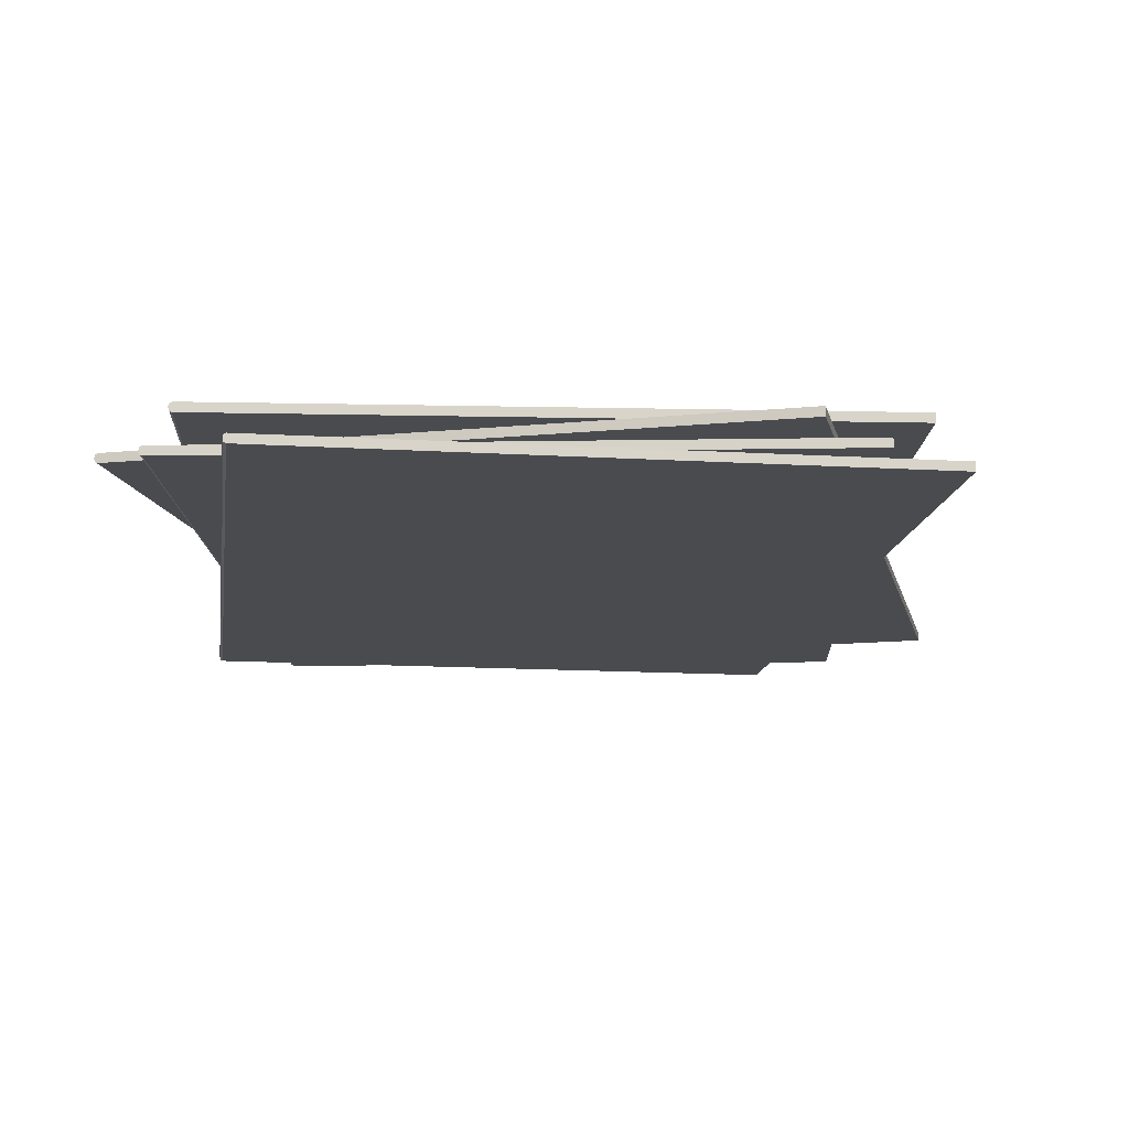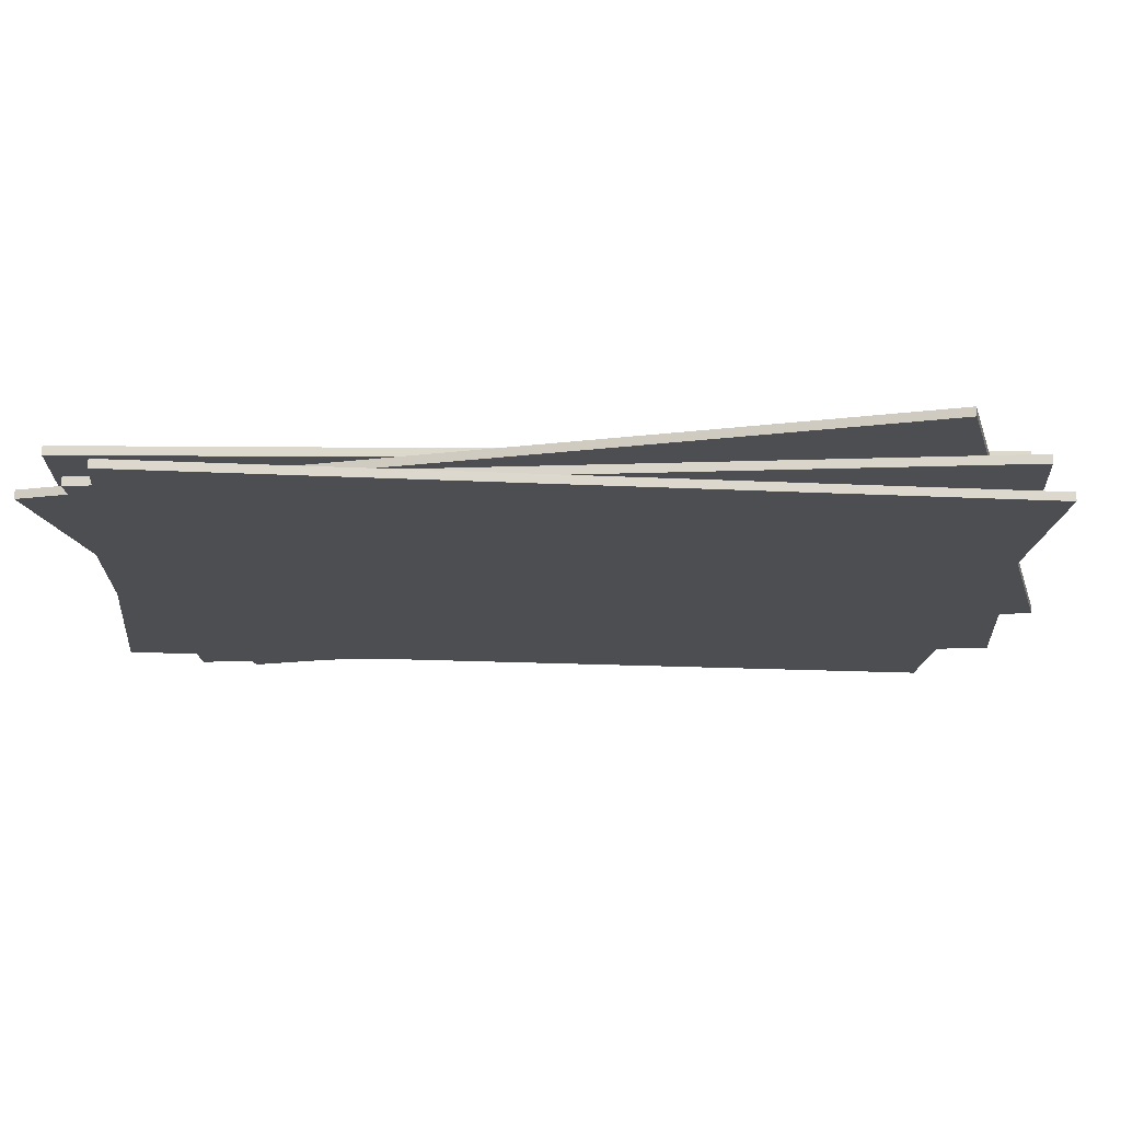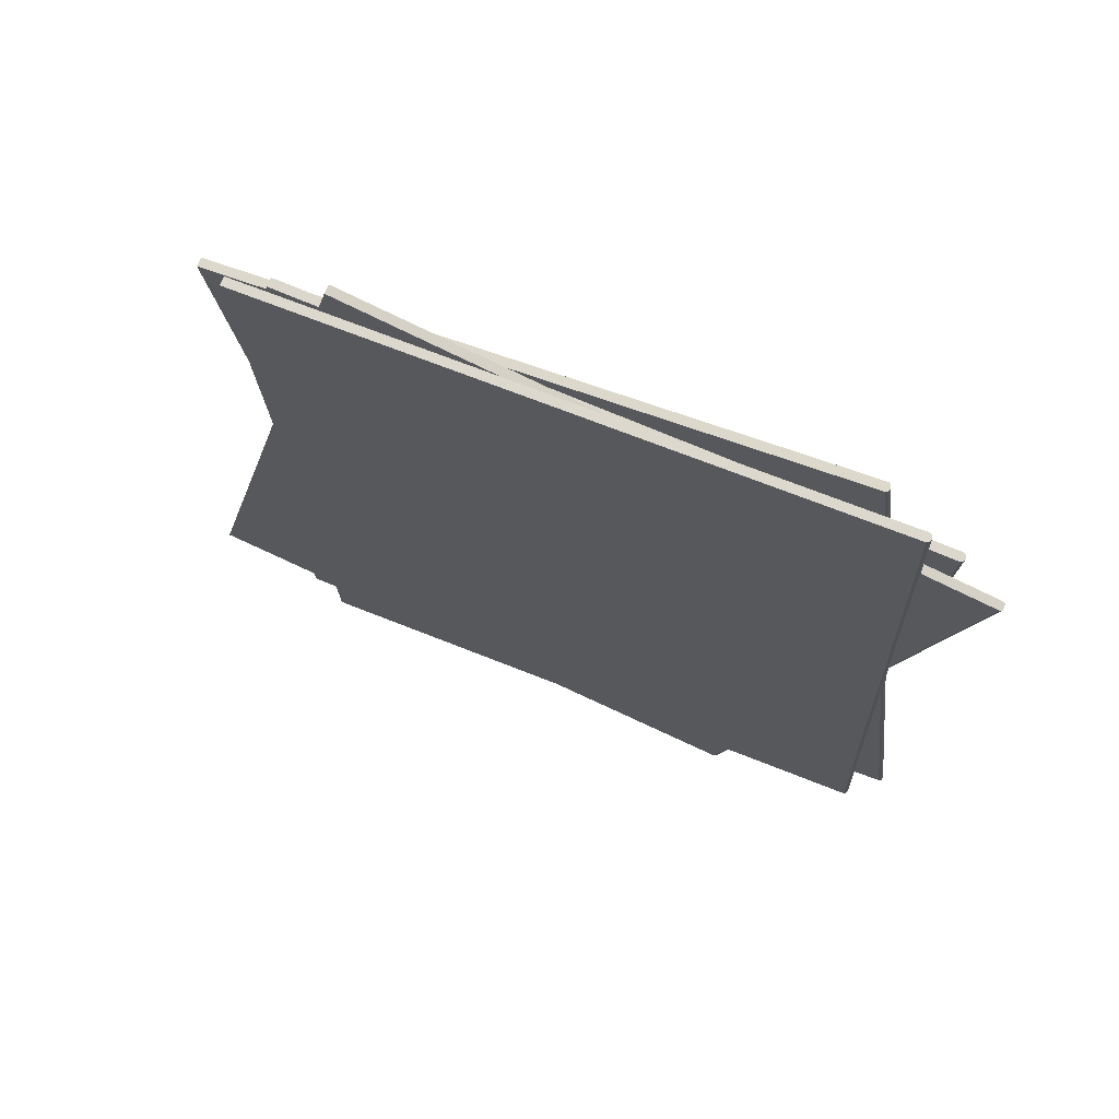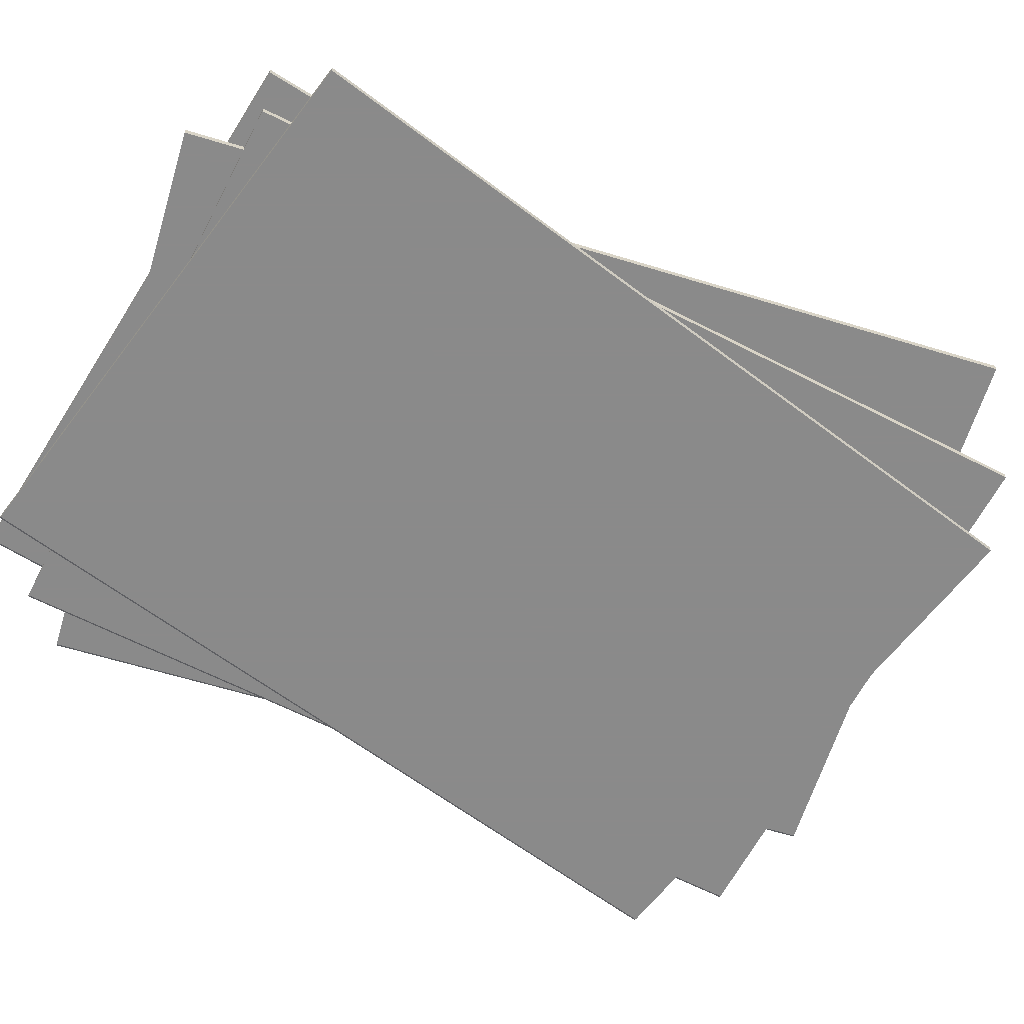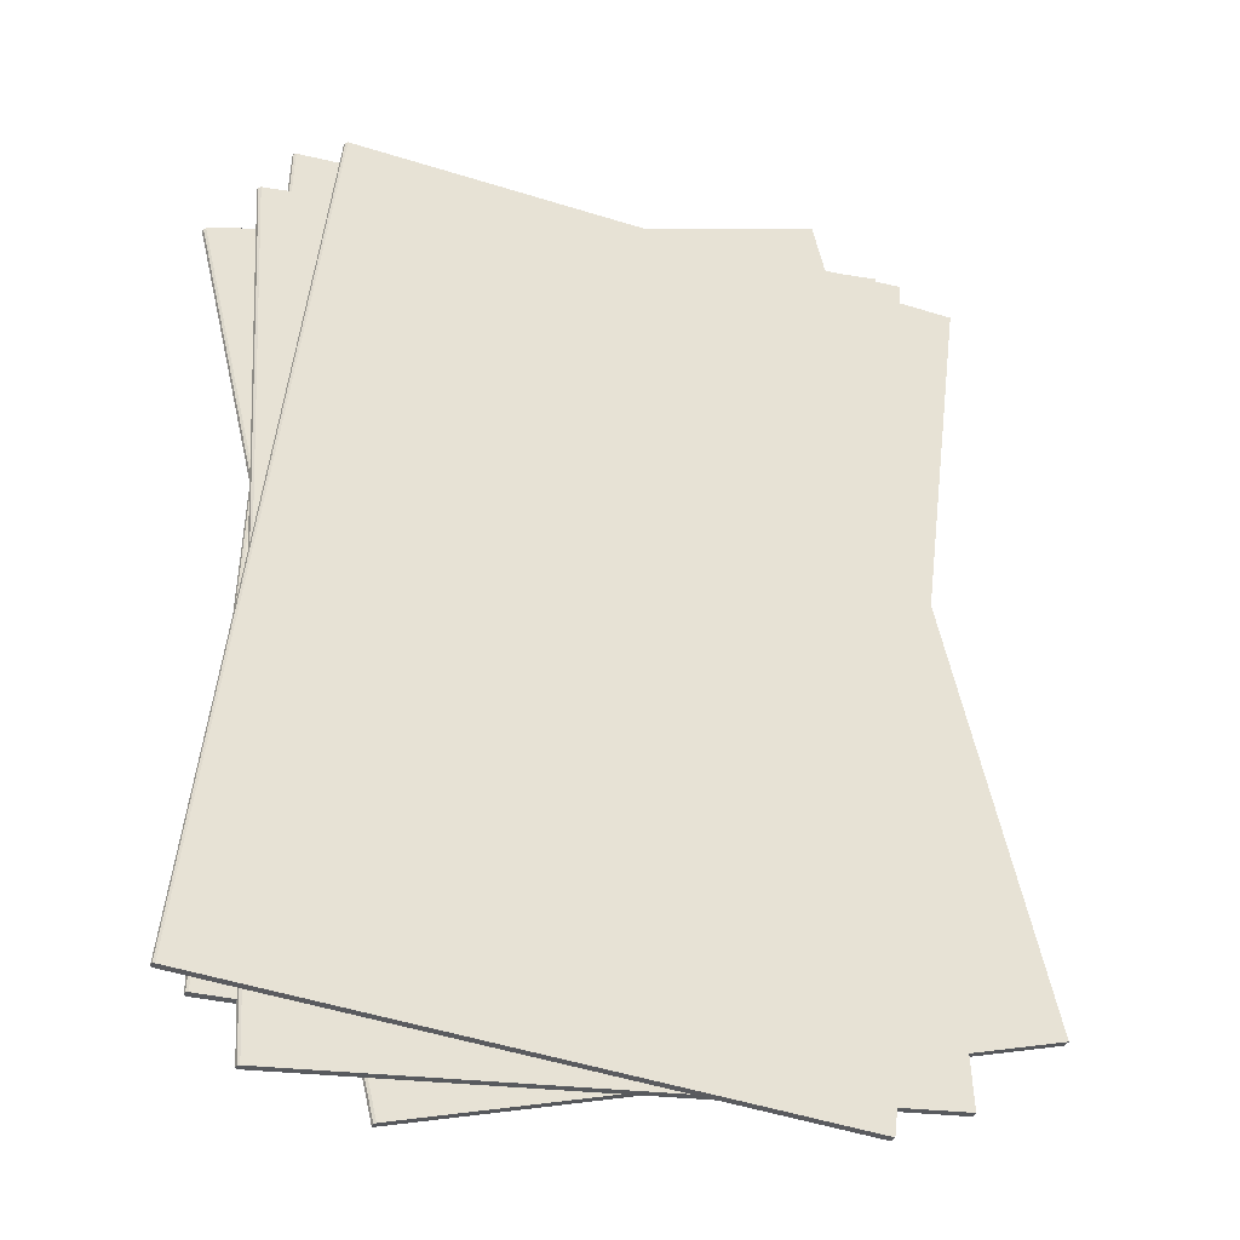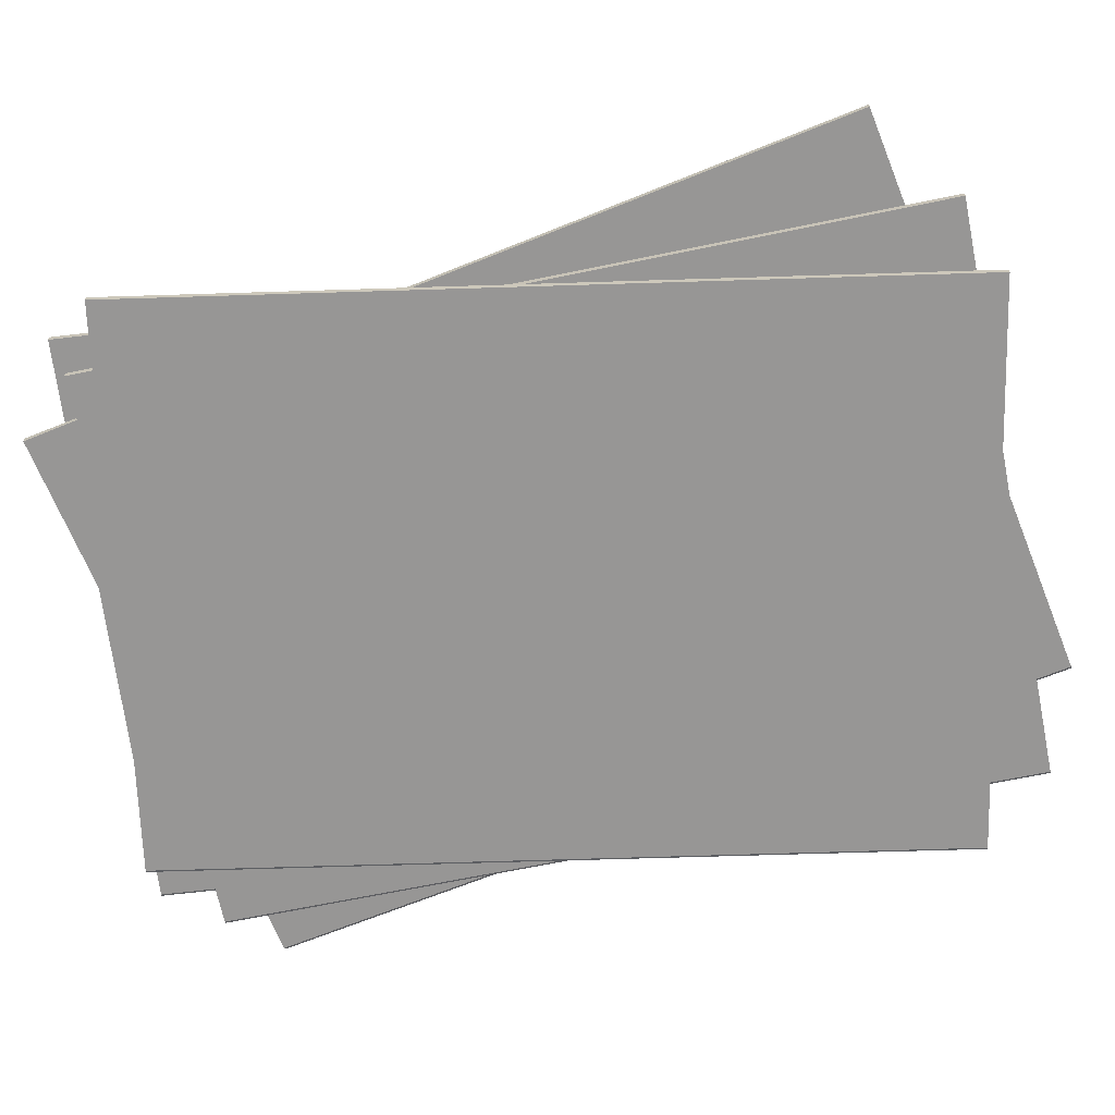
<metadata>
{"format":"obj","ext":"obj","renderer":"f3d","projection":"perspective","resolution":1024,"background":"white","views":[{"elev":-13.7,"azim":-0.7,"up":"+Y"},{"elev":-17.1,"azim":91.1,"up":"+Y"},{"elev":72.4,"azim":-158.0,"up":"+Z"},{"elev":-63.6,"azim":59.7,"up":"+Y"},{"elev":-31.9,"azim":-16.5,"up":"+Z"},{"elev":-67.9,"azim":98.8,"up":"+Y"}]}
</metadata>
<code>
g bas_1
v 22.57 4.178 -14.76
v 23.64 4.178 14.92
v 1.696 4.178 -14.01
v 2.759 4.178 15.67
v 12.69 4.178 0.4525
v 1.618 4.223 -14.01
v 2.681 4.223 15.67
v 1.588 4.328 -14.01
v 1.588 4.328 -14.01
v 2.651 4.328 15.67
f 1 2 5
f 2 4 5
f 4 3 5
f 3 1 5
f 3 4 6
f 6 4 7
f 8 6 9
f 6 7 9
f 9 7 10
g haut_1
v 23.64 4.478 14.92
v 22.57 4.478 -14.76
v 2.759 4.478 15.67
v 1.696 4.478 -14.01
v 12.69 4.478 0.4525
v 2.681 4.433 15.67
v 1.618 4.433 -14.01
v 2.651 4.328 15.67
v 1.588 4.328 -14.01
v 2.651 4.328 15.67
f 11 12 15
f 12 14 15
f 14 13 15
f 13 11 15
f 13 14 16
f 16 14 17
f 16 17 18
f 18 17 19
f 20 16 18
g tranche_1
v 23.64 4.478 14.92
v 22.57 4.478 -14.76
v 22.57 4.178 -14.76
v 23.64 4.178 14.92
v 2.759 4.478 15.67
v 1.696 4.478 -14.01
v 1.696 4.178 -14.01
v 2.759 4.178 15.67
v 12.16 4.328 -14.39
v 13.22 4.328 15.29
v 23.11 4.328 0.07951
v 2.12 4.328 0.831
v 2.681 4.433 15.67
v 1.618 4.433 -14.01
v 1.618 4.223 -14.01
v 2.681 4.223 15.67
v 2.651 4.328 15.67
v 1.588 4.328 -14.01
v 1.588 4.328 -14.01
v 2.651 4.328 15.67
f 22 21 31
f 23 22 31
f 24 23 31
f 21 24 31
f 22 23 29
f 23 27 29
f 27 26 29
f 26 22 29
f 24 21 30
f 21 25 30
f 25 28 30
f 28 24 30
f 37 38 32
f 38 39 32
f 39 40 32
f 40 37 32
f 28 25 36
f 36 25 33
f 26 27 34
f 34 27 35
f 36 33 40
f 40 33 37
f 34 35 38
f 38 35 39
g tranche_2
v 20.42 4.178 16.46
v 27.23 4.178 -12.45
v 27.23 3.878 -12.45
v 20.42 3.878 16.46
v 0.08399 4.178 11.67
v 6.898 4.178 -17.24
v 6.898 3.878 -17.24
v 0.08399 3.878 11.67
v 17.09 4.028 -14.84
v 10.28 4.028 14.07
v 23.83 4.028 2.005
v 3.386 4.028 -2.813
v 0.00827 4.133 11.65
v 6.822 4.133 -17.26
v 6.822 3.923 -17.26
v 0.00827 3.923 11.65
v -0.02111 4.028 11.64
v 6.793 4.028 -17.27
v 6.793 4.028 -17.27
v -0.02111 4.028 11.64
f 42 41 51
f 43 42 51
f 44 43 51
f 41 44 51
f 42 43 49
f 43 47 49
f 47 46 49
f 46 42 49
f 44 41 50
f 41 45 50
f 45 48 50
f 48 44 50
f 57 58 52
f 58 59 52
f 59 60 52
f 60 57 52
f 48 45 56
f 56 45 53
f 46 47 54
f 54 47 55
f 56 53 60
f 60 53 57
f 54 55 58
f 58 55 59
g haut_2
v 20.42 4.178 16.46
v 27.23 4.178 -12.45
v 0.08399 4.178 11.67
v 6.898 4.178 -17.24
v 13.68 4.178 -0.3856
v 0.00827 4.133 11.65
v 6.822 4.133 -17.26
v -0.02111 4.028 11.64
v 6.793 4.028 -17.27
v -0.02111 4.028 11.64
f 61 62 65
f 62 64 65
f 64 63 65
f 63 61 65
f 63 64 66
f 66 64 67
f 66 67 68
f 68 67 69
f 70 66 68
g bas_2
v 27.23 3.878 -12.45
v 20.42 3.878 16.46
v 6.898 3.878 -17.24
v 0.08399 3.878 11.67
v 13.68 3.878 -0.3856
v 6.822 3.923 -17.26
v 0.00827 3.923 11.65
v 6.793 4.028 -17.27
v 6.793 4.028 -17.27
v -0.02111 4.028 11.64
f 71 72 75
f 72 74 75
f 74 73 75
f 73 71 75
f 73 74 76
f 76 74 77
f 78 76 79
f 76 77 79
f 79 77 80
g bas_3
v 24 3.579 -15.13
v 22.51 3.579 14.54
v 3.136 3.579 -16.17
v 1.646 3.579 13.49
v 12.85 3.579 -0.8173
v 3.058 3.624 -16.18
v 1.568 3.624 13.48
v 3.028 3.729 -16.18
v 3.028 3.729 -16.18
v 1.538 3.729 13.48
f 81 82 85
f 82 84 85
f 84 83 85
f 83 81 85
f 83 84 86
f 86 84 87
f 88 86 89
f 86 87 89
f 89 87 90
g haut_3
v 22.51 3.879 14.54
v 24 3.879 -15.13
v 1.646 3.879 13.49
v 3.136 3.879 -16.17
v 12.85 3.879 -0.8173
v 1.568 3.834 13.48
v 3.058 3.834 -16.18
v 1.538 3.729 13.48
v 3.028 3.729 -16.18
v 1.538 3.729 13.48
f 91 92 95
f 92 94 95
f 94 93 95
f 93 91 95
f 93 94 96
f 96 94 97
f 96 97 98
f 98 97 99
f 100 96 98
g tranche_3
v 22.51 3.879 14.54
v 24 3.879 -15.13
v 24 3.579 -15.13
v 22.51 3.579 14.54
v 1.646 3.879 13.49
v 3.136 3.879 -16.17
v 3.136 3.579 -16.17
v 1.646 3.579 13.49
v 13.59 3.729 -15.65
v 12.1 3.729 14.01
v 23.26 3.729 -0.2943
v 2.283 3.729 -1.348
v 1.568 3.834 13.48
v 3.058 3.834 -16.18
v 3.058 3.624 -16.18
v 1.568 3.624 13.48
v 1.538 3.729 13.48
v 3.028 3.729 -16.18
v 3.028 3.729 -16.18
v 1.538 3.729 13.48
f 102 101 111
f 103 102 111
f 104 103 111
f 101 104 111
f 102 103 109
f 103 107 109
f 107 106 109
f 106 102 109
f 104 101 110
f 101 105 110
f 105 108 110
f 108 104 110
f 117 118 112
f 118 119 112
f 119 120 112
f 120 117 112
f 108 105 116
f 116 105 113
f 106 107 114
f 114 107 115
f 116 113 120
f 120 113 117
f 114 115 118
f 118 115 119
g tranche_4
v 25.01 3.574 13.21
v 21.38 3.574 -16.26
v 21.38 3.274 -16.26
v 25.01 3.274 13.21
v 4.269 3.574 15.76
v 0.6427 3.574 -13.71
v 0.6427 3.274 -13.71
v 4.269 3.274 15.76
v 11.03 3.424 -14.99
v 14.66 3.424 14.49
v 23.19 3.424 -1.526
v 2.349 3.424 1.038
v 4.192 3.529 15.77
v 0.5655 3.529 -13.7
v 0.5655 3.319 -13.7
v 4.192 3.319 15.77
v 4.162 3.424 15.78
v 0.5355 3.424 -13.7
v 0.5355 3.424 -13.7
v 4.162 3.424 15.78
f 122 121 131
f 123 122 131
f 124 123 131
f 121 124 131
f 122 123 129
f 123 127 129
f 127 126 129
f 126 122 129
f 124 121 130
f 121 125 130
f 125 128 130
f 128 124 130
f 137 138 132
f 138 139 132
f 139 140 132
f 140 137 132
f 128 125 136
f 136 125 133
f 126 127 134
f 134 127 135
f 136 133 140
f 140 133 137
f 134 135 138
f 138 135 139
g haut_4
v 25.01 3.574 13.21
v 21.38 3.574 -16.26
v 4.269 3.574 15.76
v 0.6427 3.574 -13.71
v 12.85 3.574 -0.2535
v 4.192 3.529 15.77
v 0.5655 3.529 -13.7
v 4.162 3.424 15.78
v 0.5355 3.424 -13.7
v 4.162 3.424 15.78
f 141 142 145
f 142 144 145
f 144 143 145
f 143 141 145
f 143 144 146
f 146 144 147
f 146 147 148
f 148 147 149
f 150 146 148
g bas_4
v 21.38 3.274 -16.26
v 25.01 3.274 13.21
v 0.6427 3.274 -13.71
v 4.269 3.274 15.76
v 12.85 3.274 -0.2535
v 0.5655 3.319 -13.7
v 4.192 3.319 15.77
v 0.5355 3.424 -13.7
v 0.5355 3.424 -13.7
v 4.162 3.424 15.78
f 151 152 155
f 152 154 155
f 154 153 155
f 153 151 155
f 153 154 156
f 156 154 157
f 158 156 159
f 156 157 159
f 159 157 160

</code>
